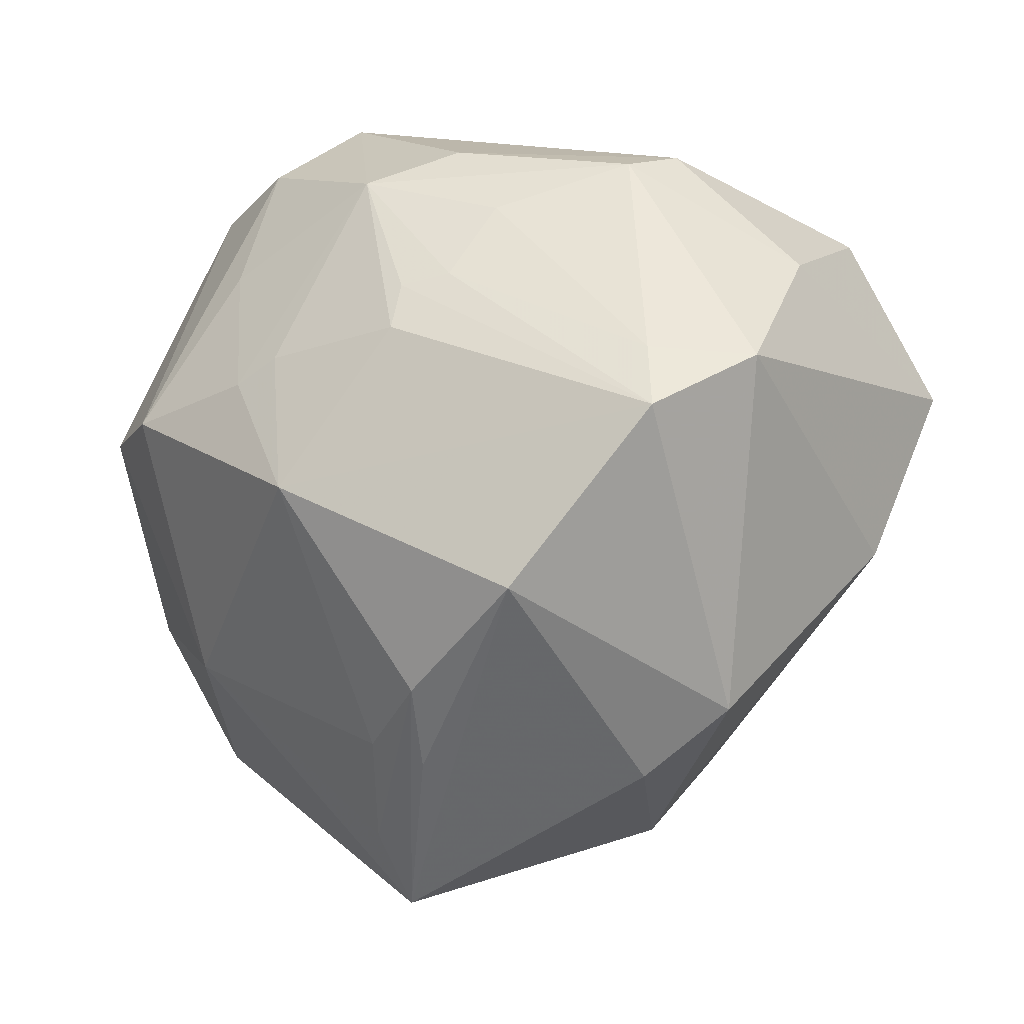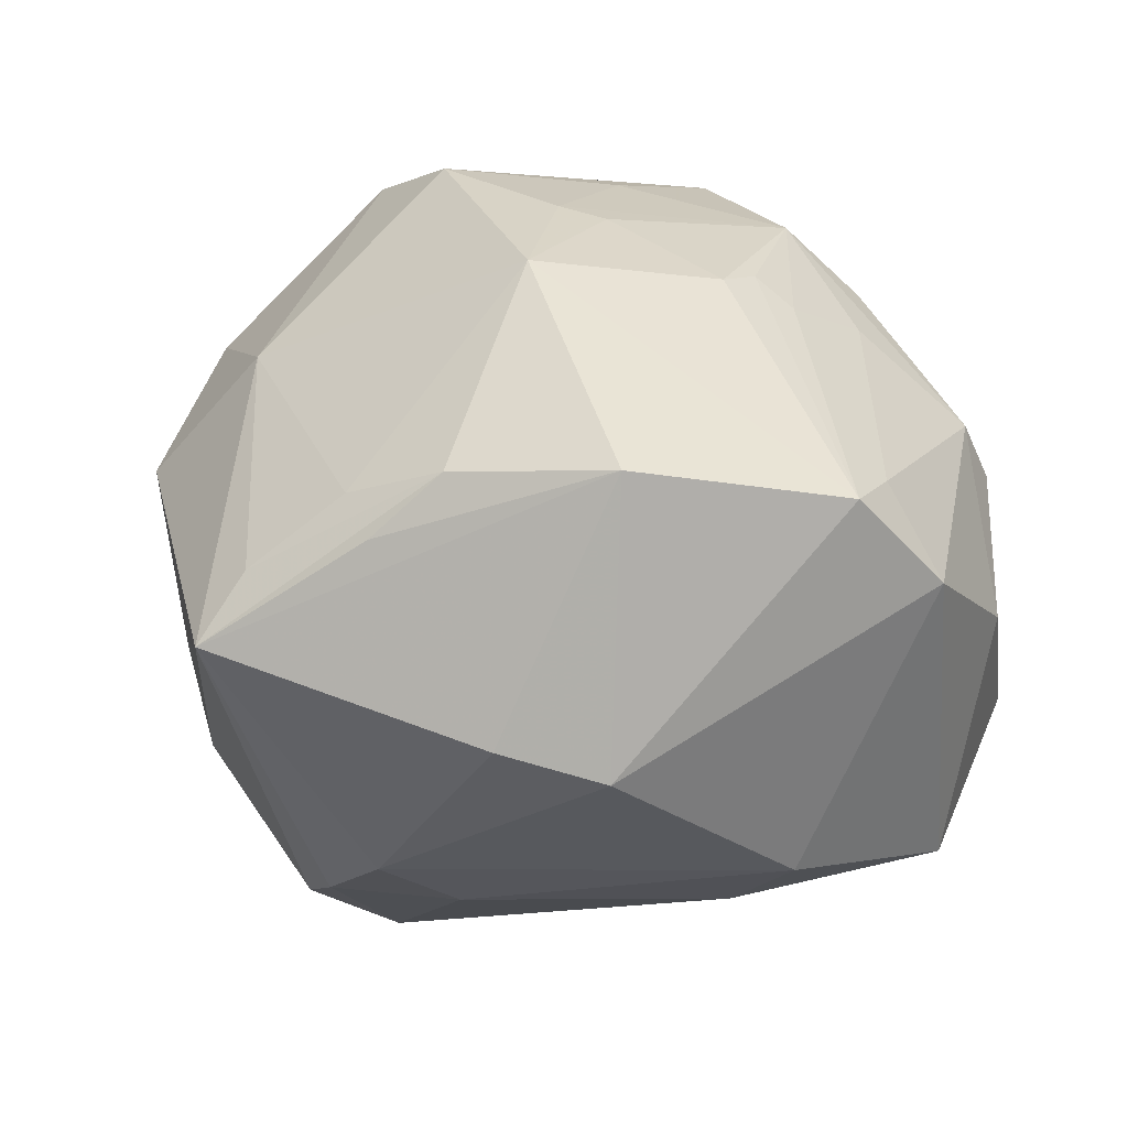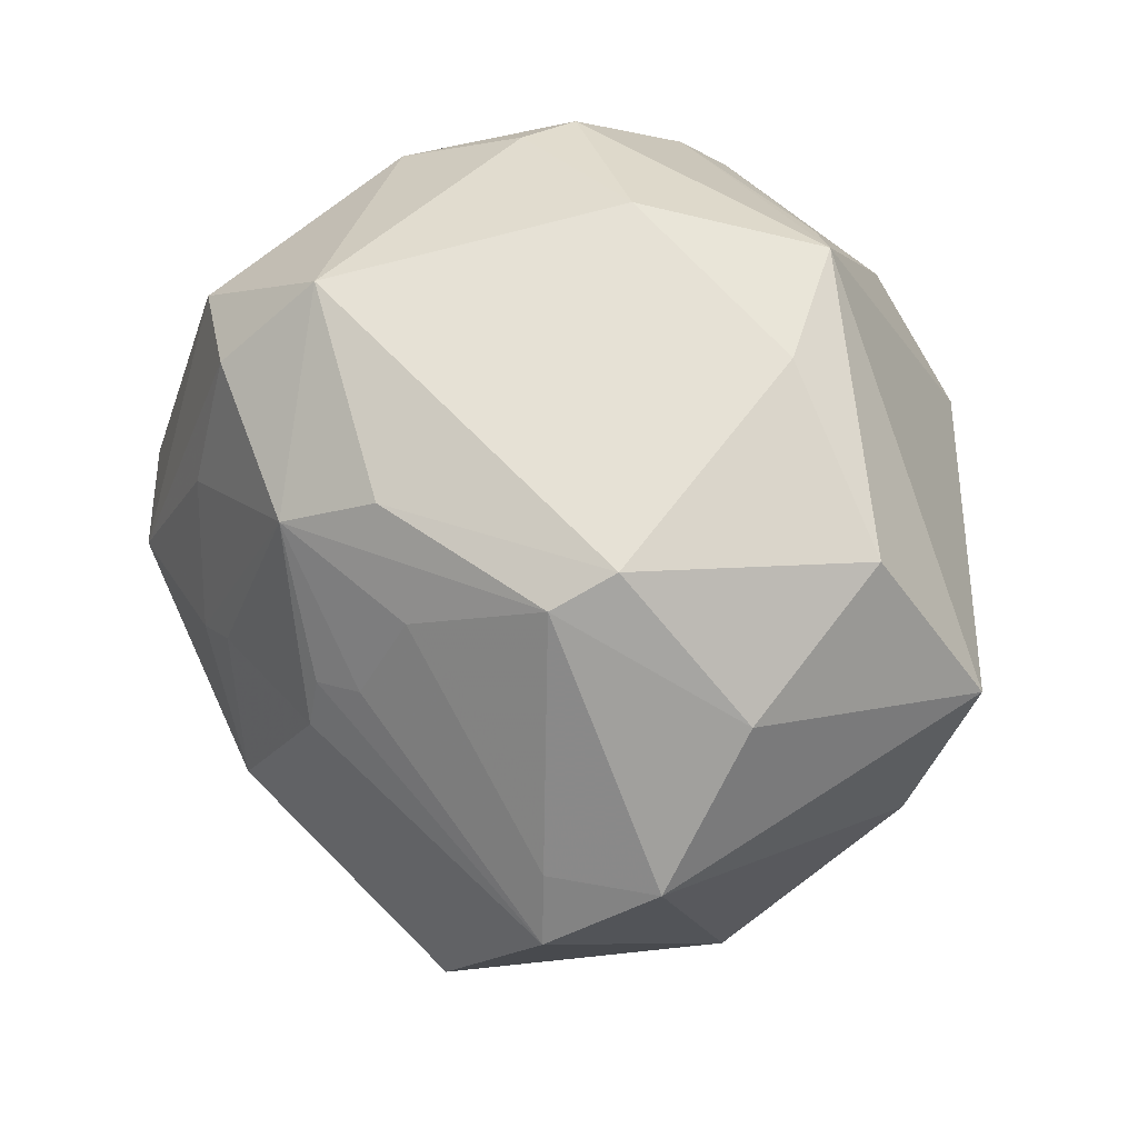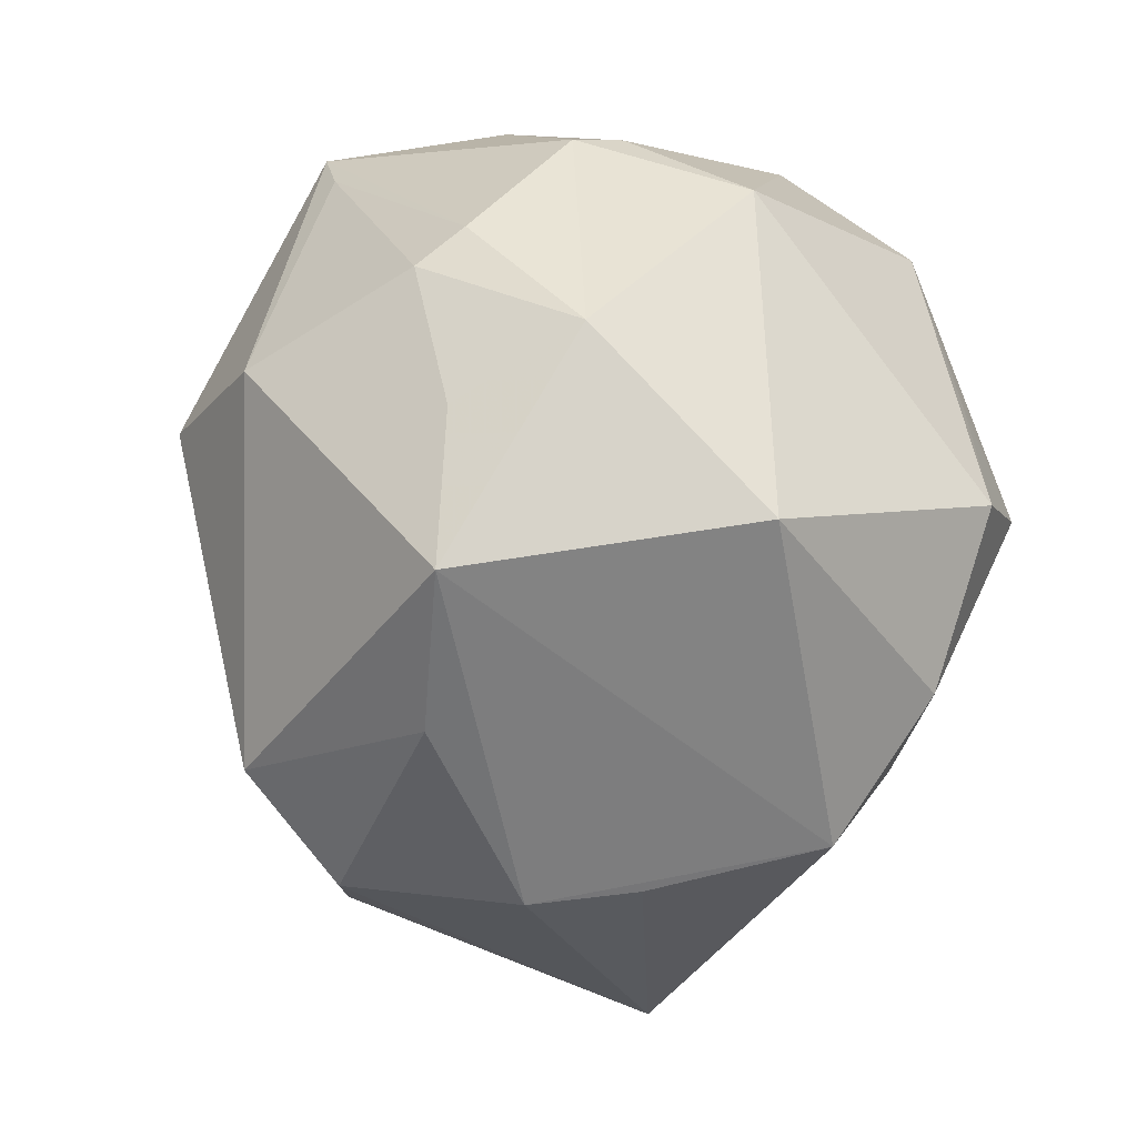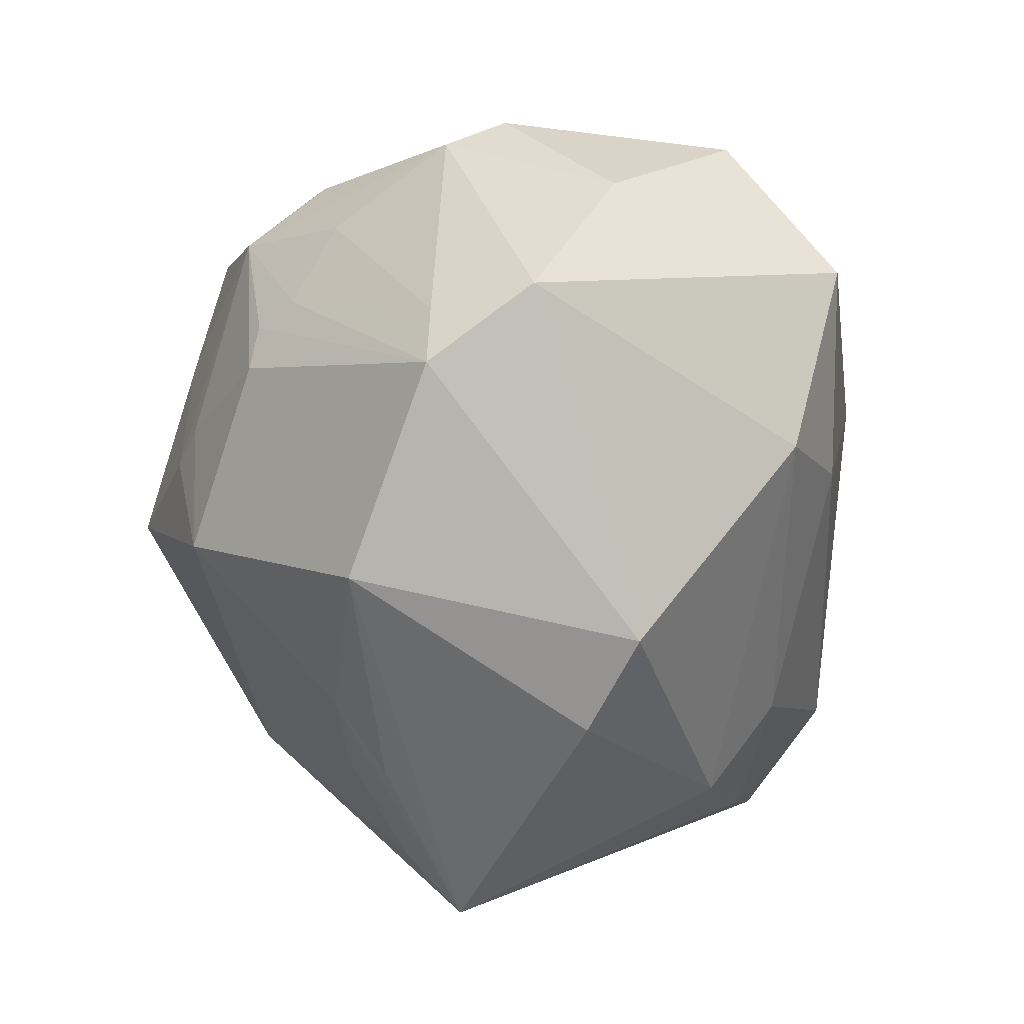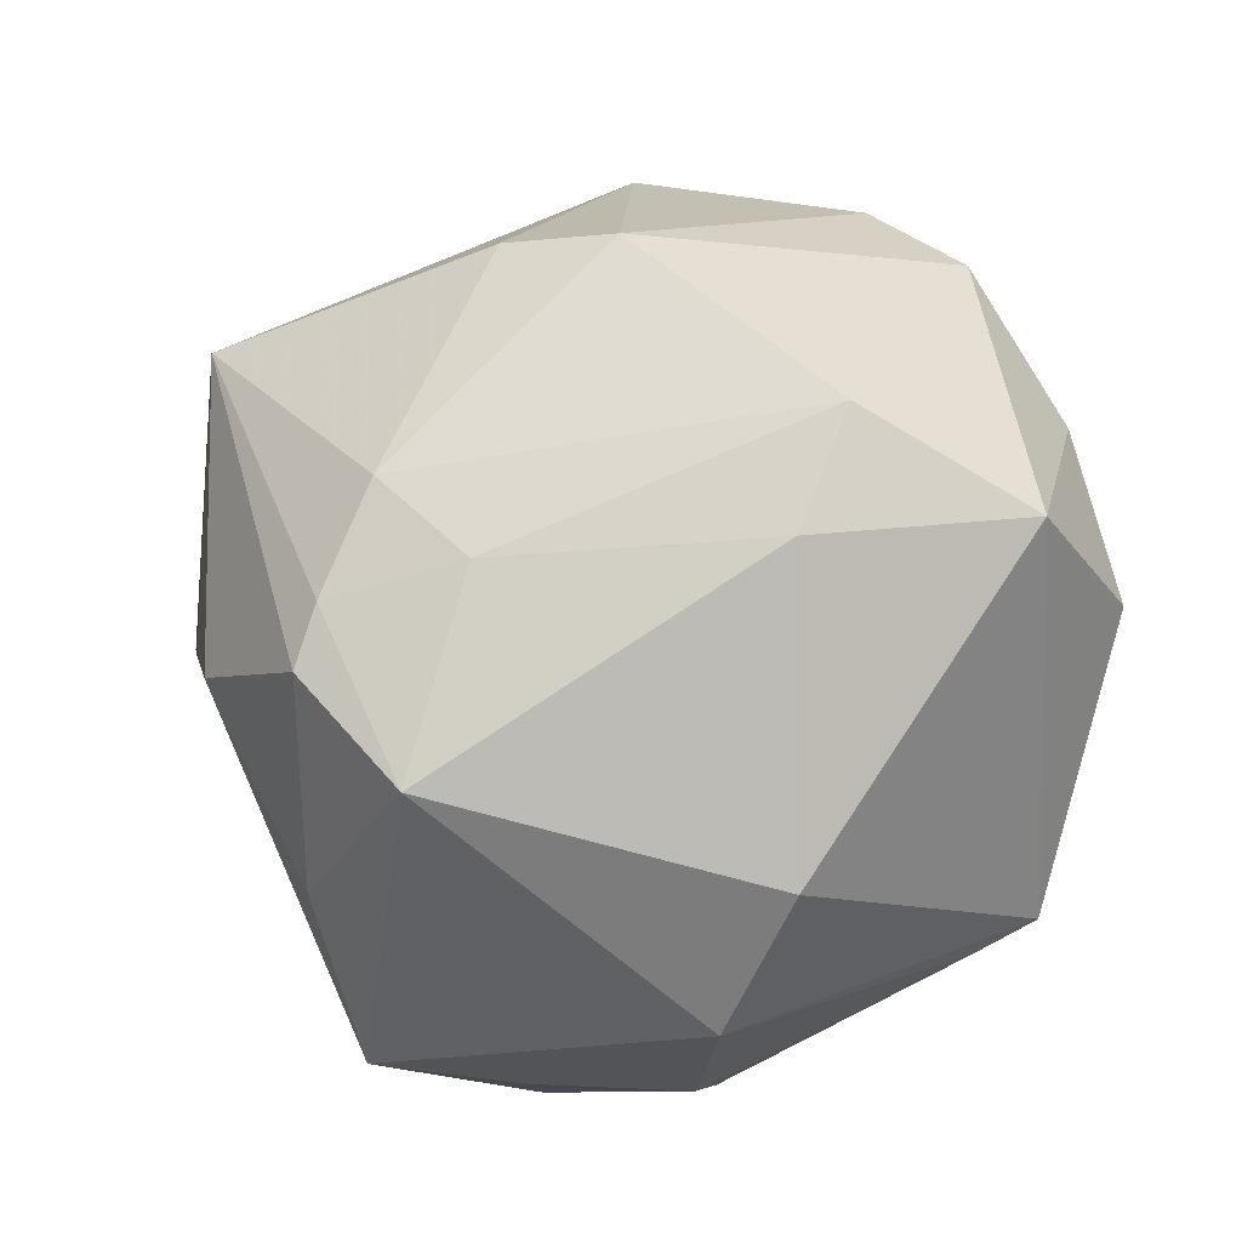
<metadata>
{"format":"obj","ext":"obj","renderer":"f3d","projection":"perspective","resolution":1024,"background":"white","views":[{"elev":-30.5,"azim":47.8,"up":"+Y"},{"elev":20.0,"azim":32.5,"up":"+Z"},{"elev":33.2,"azim":69.0,"up":"+Y"},{"elev":11.3,"azim":-115.8,"up":"+Y"},{"elev":-35.0,"azim":76.7,"up":"+Y"},{"elev":-65.2,"azim":38.7,"up":"+Z"}]}
</metadata>
<code>
v -0.0005912 0.02699 0.03461
v 0.02067 0.02229 0.0266
v -0.03805 -0.009656 0.01968
v -0.01055 -0.04134 0.009666
v 0.03934 -0.008096 0.01803
v 0.003223 0.03565 0.0263
v 0.02276 0.003973 0.02952
v 0.01616 -0.0397 -0.003339
v 0.003871 -0.0004171 0.03703
v 0.007399 0.01222 -0.03774
v -0.02921 -0.009939 -0.02778
v -0.0107 0.04051 -0.004313
v 0.04565 -0.008199 0.009157
v -0.01487 -0.02784 -0.03058
v 0.02556 -0.03454 -0.006292
v 0.02406 -0.03055 0.02257
v -0.02389 0.01474 0.0314
v 0.02577 0.01244 0.02583
v -0.02476 -0.02083 0.02333
v 0.017 0.03742 -0.01841
v -0.01221 0.02779 0.03263
v -0.02808 0.01881 -0.02482
v 0.01417 0.01811 0.03379
v 0.03676 0.02094 0.01001
v -0.01264 -0.04665 0.003215
v -0.01717 0.03329 -0.01821
v 0.01804 -0.001911 0.0331
v -0.009627 0.04024 0.001614
v 0.002543 -0.02569 -0.02791
v -0.01569 -0.0005688 0.03995
v 0.0416 0.002857 -0.02398
v 0.02505 -0.01041 -0.02816
v -0.03242 0.02613 -0.01356
v 0.03559 0.0176 0.01608
v -0.01712 0.0299 -0.02325
v -0.003196 0.01328 0.03713
v -0.0009942 -0.001782 0.03802
v 0.03442 -0.0147 -0.02072
v -0.04472 0.009539 -0.001085
v 0.04034 0.01879 -0.01326
v -0.03492 0.006968 0.02758
v -0.012 -0.01642 -0.03863
v -0.0367 -0.02341 0.009861
v -0.0188 0.03581 0.01072
v -0.01005 -0.0307 -0.02779
v -0.03019 -0.02735 -0.006594
v -0.0008941 -0.03479 -0.02163
v 0.007152 0.04022 -0.002962
v 0.002122 -0.03916 0.0144
v 0.007726 -0.0349 0.02078
v 0.01875 0.0032 0.03244
v -0.03583 0.005956 -0.02942
v 0.04015 -0.01539 0.01847
v 0.004644 -0.01607 0.03619
v -0.002721 -0.0359 0.01714
v 0.04464 0.007349 0.0004893
v -0.0264 0.003292 0.0358
v -0.02677 -0.02817 -0.01698
v 0.02567 0.03197 -0.01095
v -0.007004 0.01993 -0.03602
v 0.01073 0.03582 -0.01998
f 44 39 41
f 41 39 3
f 20 12 48
f 13 53 15
f 58 25 46
f 16 53 54
f 15 53 16
f 14 25 58
f 60 42 52
f 44 41 21
f 61 20 60
f 1 23 6
f 44 21 6
f 6 21 1
f 20 48 59
f 59 6 24
f 48 6 59
f 54 53 27
f 27 9 54
f 23 9 27
f 34 23 18
f 54 19 55
f 43 19 3
f 25 19 43
f 43 46 25
f 3 39 43
f 39 52 43
f 58 46 43
f 43 52 58
f 57 41 3
f 3 19 57
f 10 42 60
f 60 20 10
f 20 31 10
f 13 31 56
f 24 34 56
f 56 34 13
f 11 14 58
f 58 52 11
f 42 14 11
f 11 52 42
f 33 52 39
f 33 39 44
f 44 12 33
f 28 48 12
f 28 6 48
f 28 12 44
f 44 6 28
f 40 31 20
f 20 59 40
f 40 56 31
f 40 59 24
f 24 56 40
f 7 18 23
f 34 18 5
f 53 13 5
f 13 34 5
f 5 7 53
f 18 7 5
f 4 19 25
f 4 55 19
f 50 4 25
f 55 4 50
f 50 16 54
f 54 55 50
f 30 19 54
f 30 57 19
f 1 21 30
f 21 57 30
f 17 21 41
f 41 57 17
f 17 57 21
f 8 47 15
f 25 47 8
f 15 16 8
f 8 16 25
f 25 14 45
f 45 47 25
f 45 14 42
f 42 10 32
f 32 10 31
f 26 33 12
f 26 12 20
f 20 61 26
f 2 6 23
f 2 23 34
f 24 6 2
f 2 34 24
f 23 27 51
f 51 7 23
f 51 27 53
f 53 7 51
f 25 16 49
f 49 50 25
f 16 50 49
f 54 9 37
f 37 30 54
f 37 9 23
f 29 45 42
f 47 45 29
f 42 32 29
f 33 26 35
f 35 61 60
f 35 26 61
f 36 37 23
f 30 37 36
f 36 23 1
f 1 30 36
f 38 29 32
f 38 32 31
f 15 47 38
f 47 29 38
f 38 13 15
f 38 31 13
f 52 33 22
f 33 35 22
f 60 52 22
f 22 35 60

</code>
